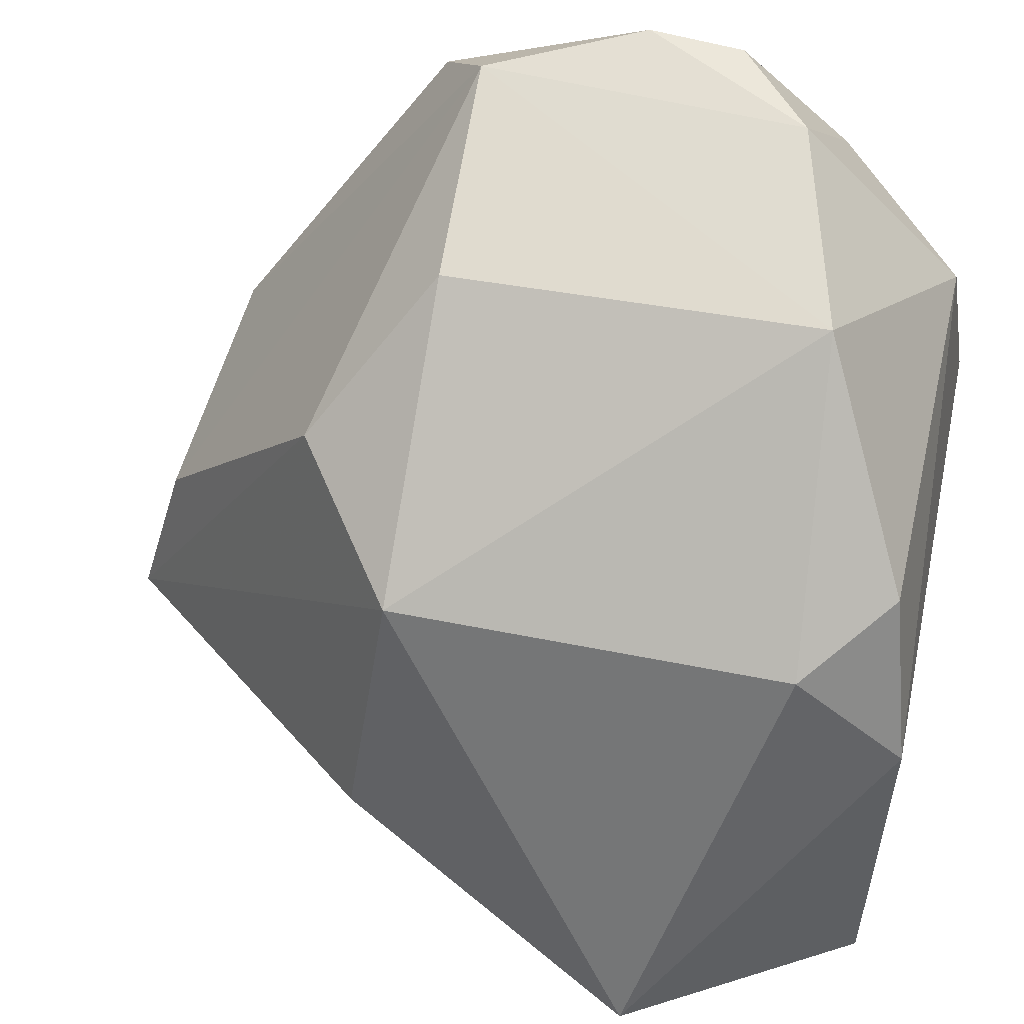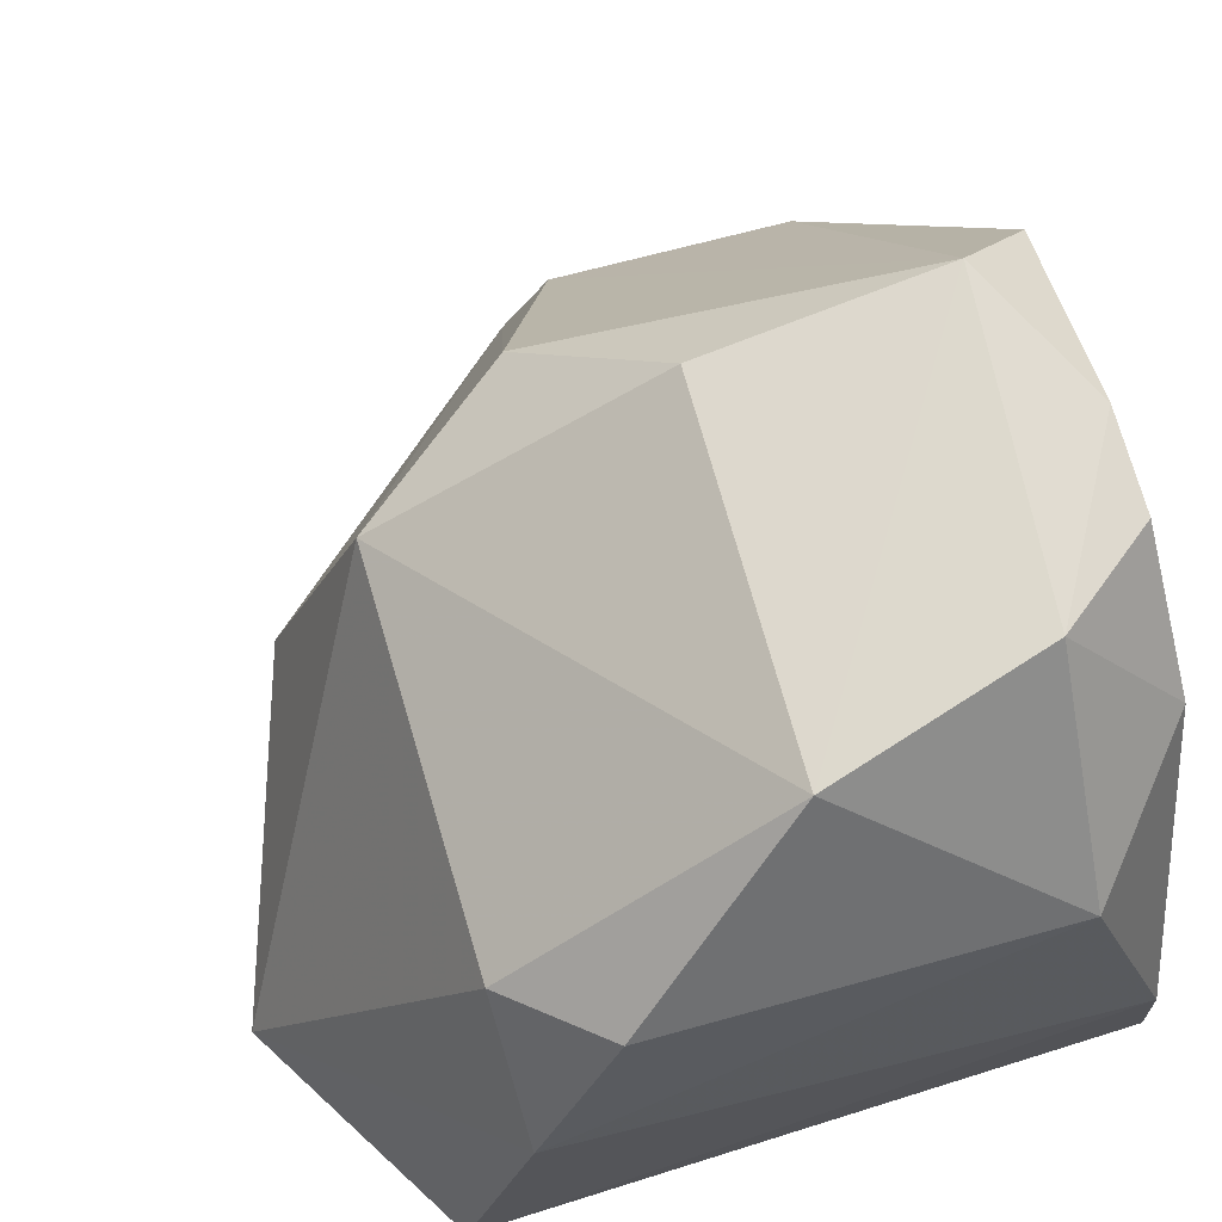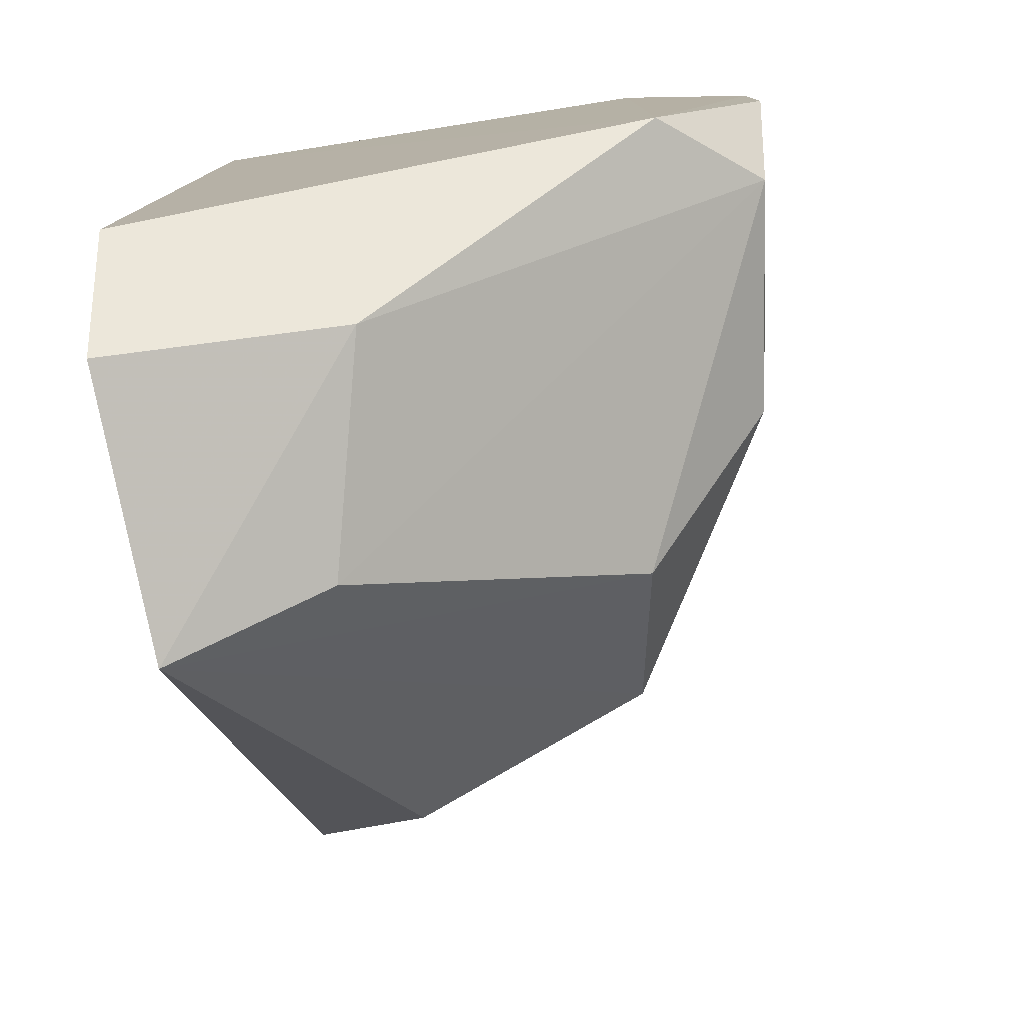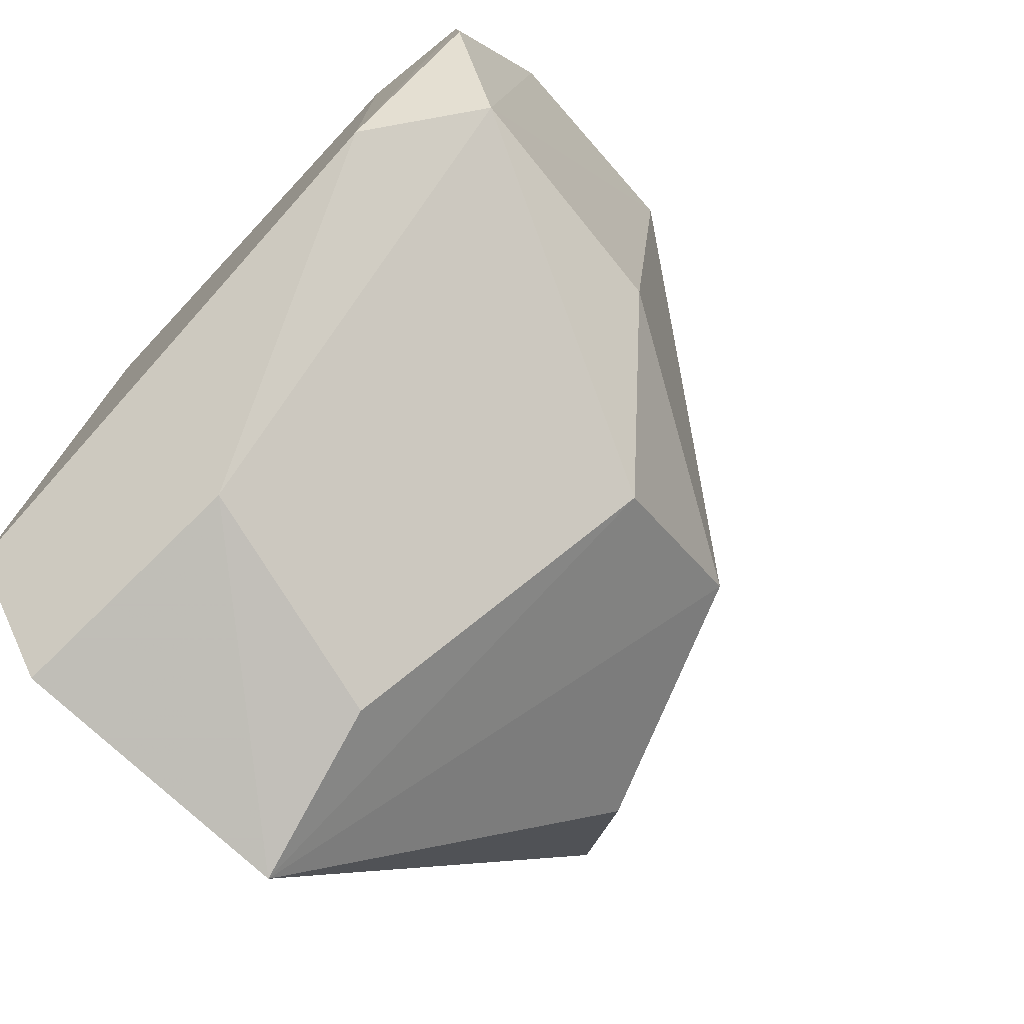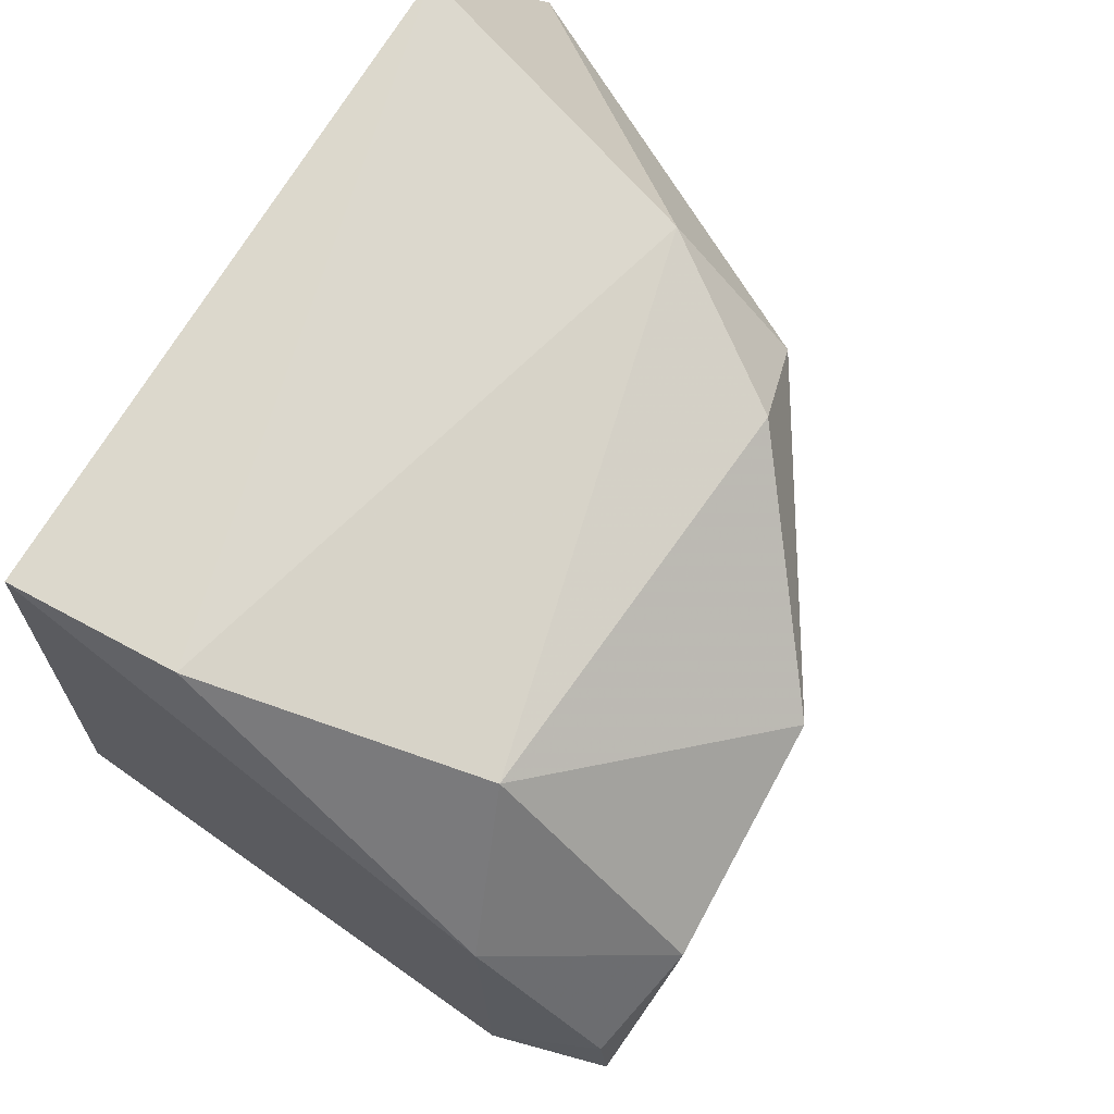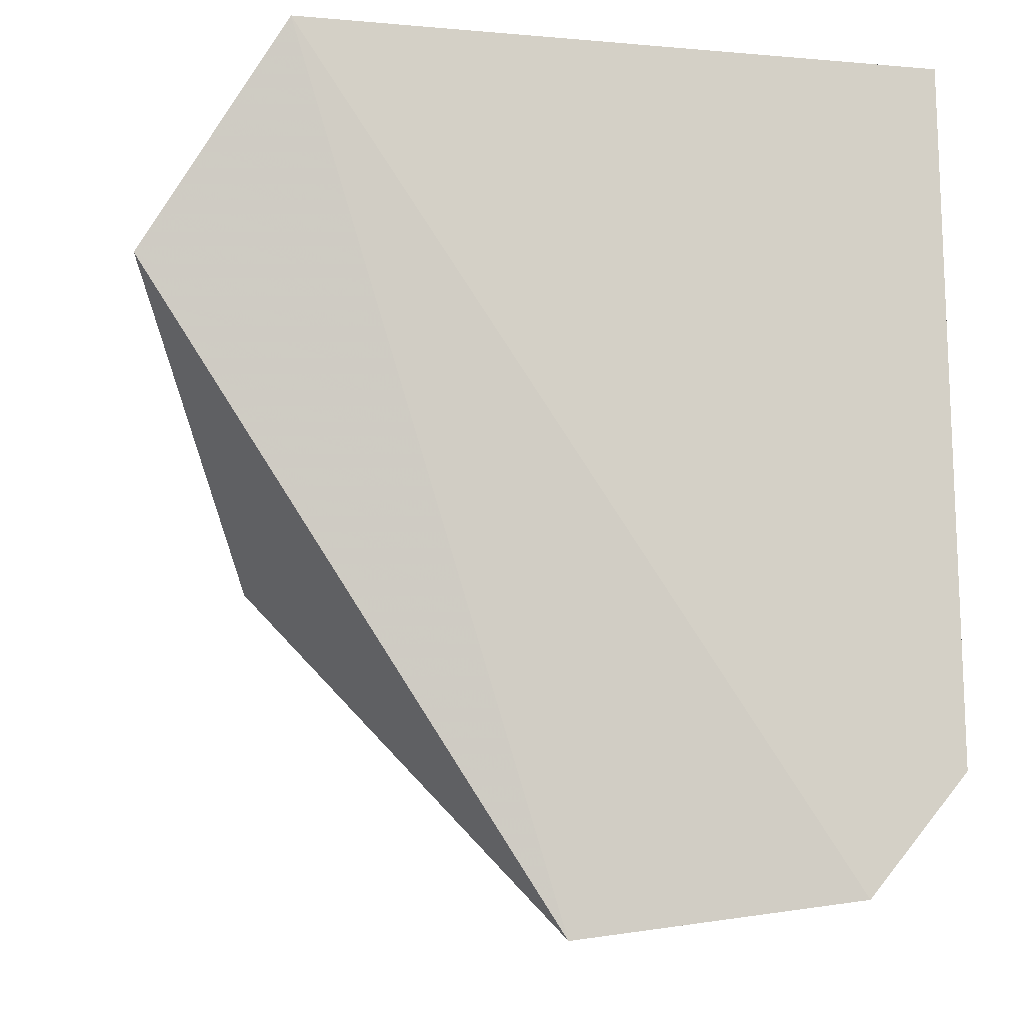
<metadata>
{"format":"obj","ext":"obj","renderer":"f3d","projection":"perspective","resolution":1024,"background":"white","views":[{"elev":59.1,"azim":-77.2,"up":"+Y"},{"elev":70.2,"azim":-15.6,"up":"+Y"},{"elev":-77.0,"azim":99.3,"up":"+Z"},{"elev":-74.1,"azim":136.7,"up":"+Z"},{"elev":72.3,"azim":125.4,"up":"+Z"},{"elev":-6.5,"azim":-8.1,"up":"+Z"}]}
</metadata>
<code>
v 0.1536 0.0667 0.02629
v 0.156 0.0565 0.0268
v 0.1563 0.06812 0.01285
v 0.1469 0.05543 0.006258
v 0.1371 0.0561 0.02164
v 0.1561 0.05537 0.01001
v 0.1562 0.06789 0.02303
v 0.1405 0.05554 0.02712
v 0.1485 0.07067 0.02361
v 0.1534 0.06084 0.007956
v 0.1556 0.06045 0.02705
v 0.1537 0.05508 0.007134
v 0.142 0.06573 0.01471
v 0.1559 0.07103 0.01797
v 0.1536 0.07124 0.02214
v 0.1423 0.06298 0.02708
v 0.1398 0.05975 0.01419
v 0.1458 0.0664 0.01185
v 0.1559 0.07086 0.02027
v 0.1487 0.06975 0.01451
v 0.1443 0.06668 0.02625
v 0.1479 0.05947 0.007244
v 0.1543 0.07055 0.0142
v 0.1421 0.06588 0.02431
f 6 3 2
f 7 2 3
f 8 6 2
f 8 5 4
f 11 7 1
f 11 2 7
f 11 8 2
f 12 8 4
f 12 6 8
f 12 4 10
f 12 10 3
f 12 3 6
f 15 9 1
f 15 1 7
f 16 11 1
f 16 8 11
f 16 5 8
f 17 13 4
f 17 4 5
f 17 5 13
f 18 4 13
f 19 7 3
f 19 3 14
f 19 15 7
f 19 14 15
f 20 18 13
f 20 13 9
f 21 16 1
f 21 1 9
f 22 10 4
f 22 4 18
f 23 3 10
f 23 22 18
f 23 10 22
f 23 18 20
f 23 14 3
f 23 15 14
f 23 20 9
f 23 9 15
f 24 21 9
f 24 9 13
f 24 13 5
f 24 5 16
f 24 16 21

</code>
